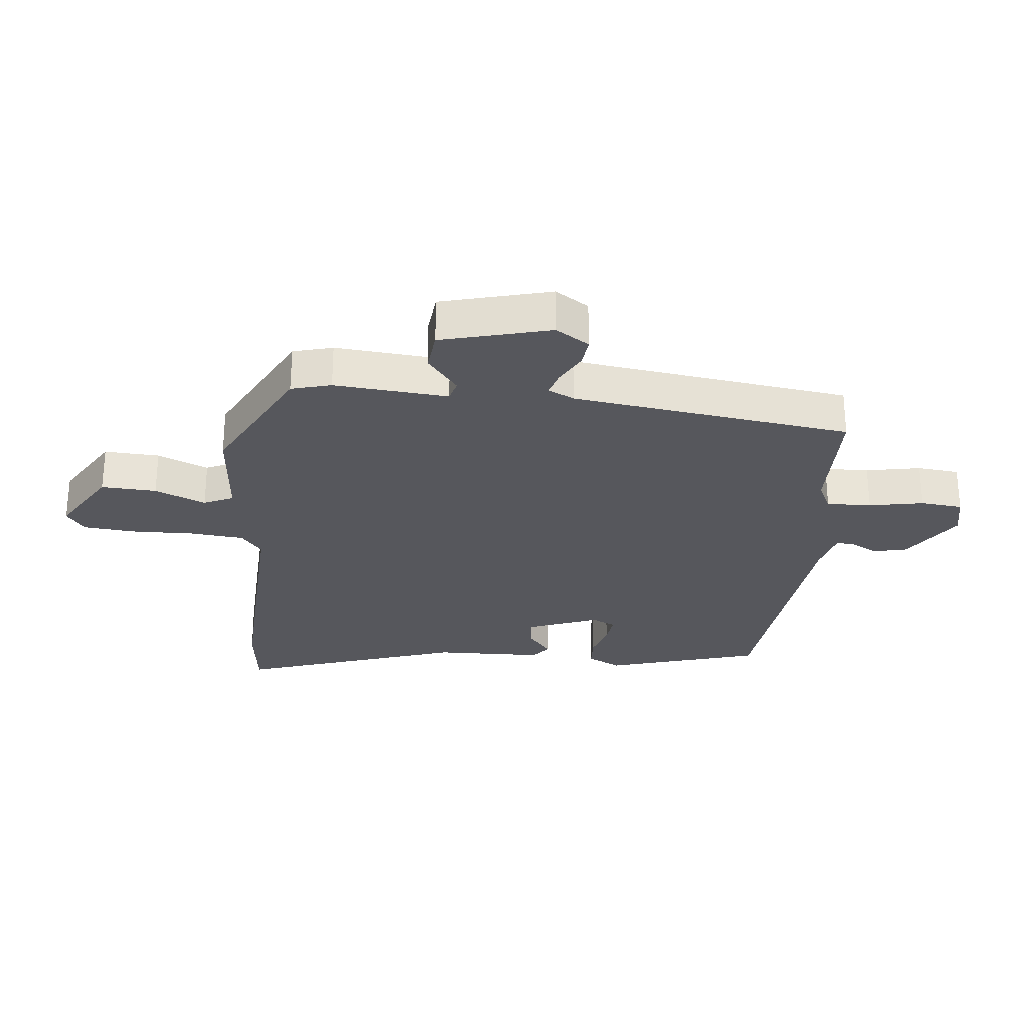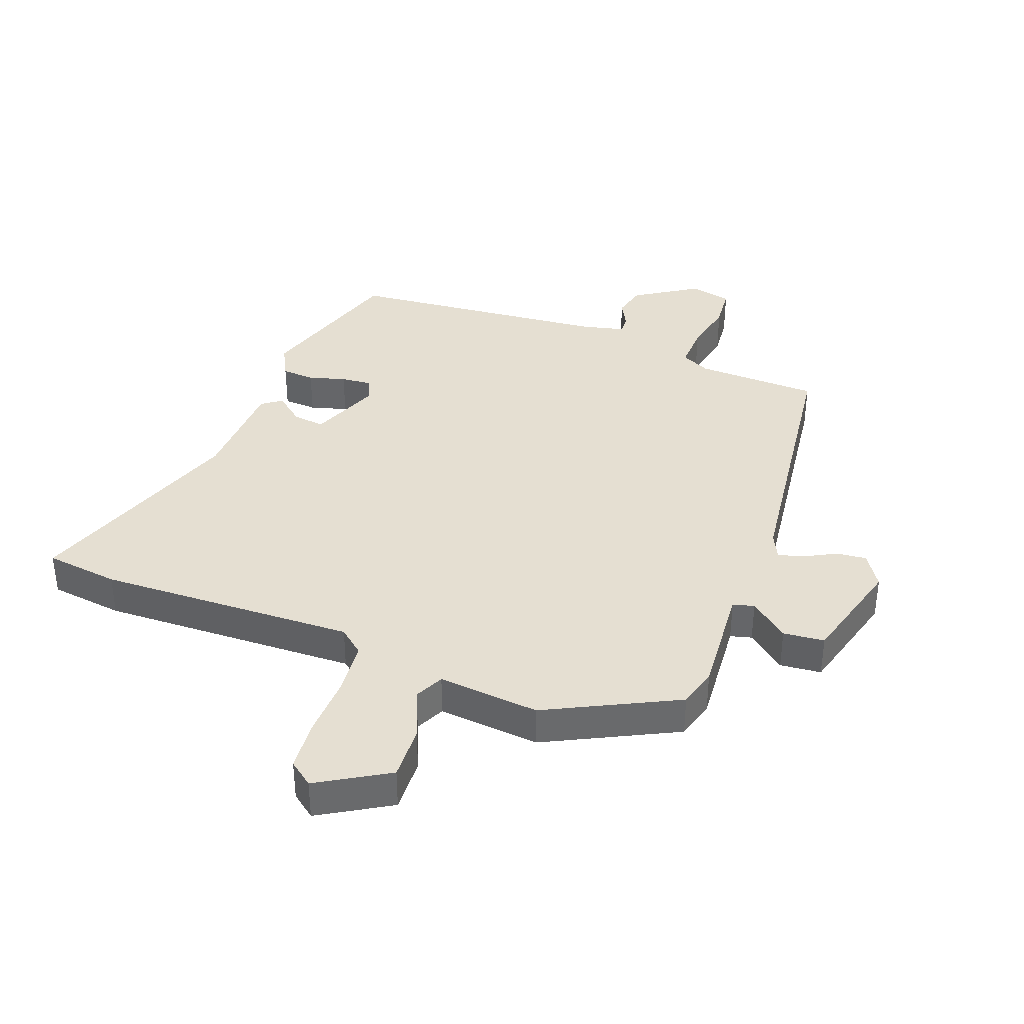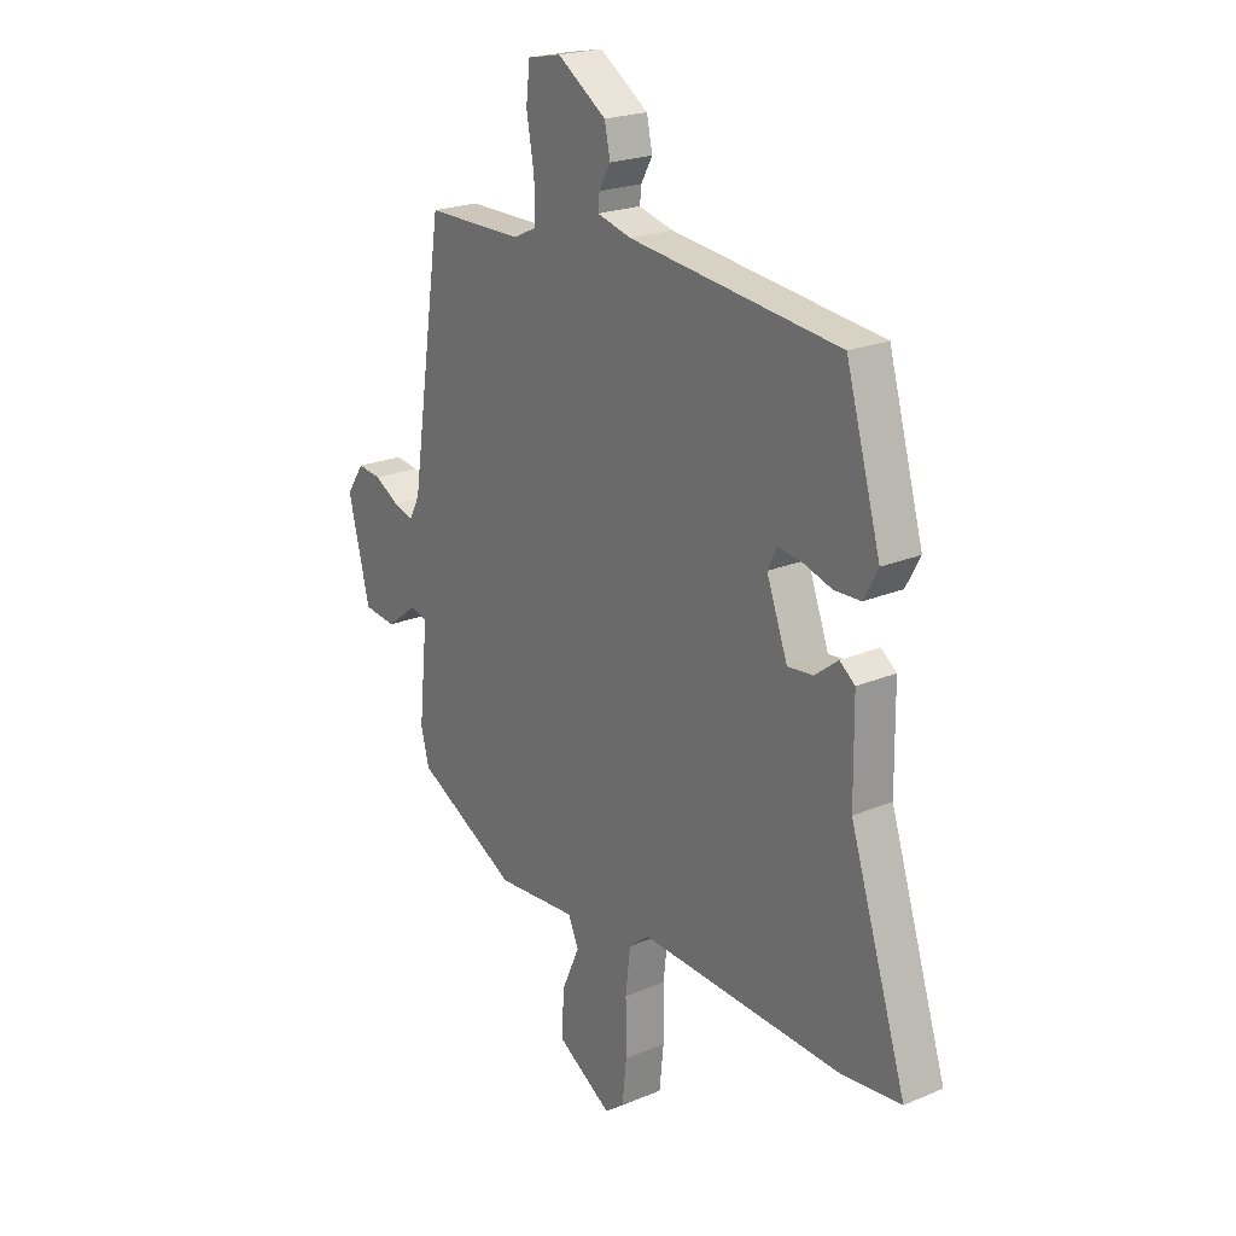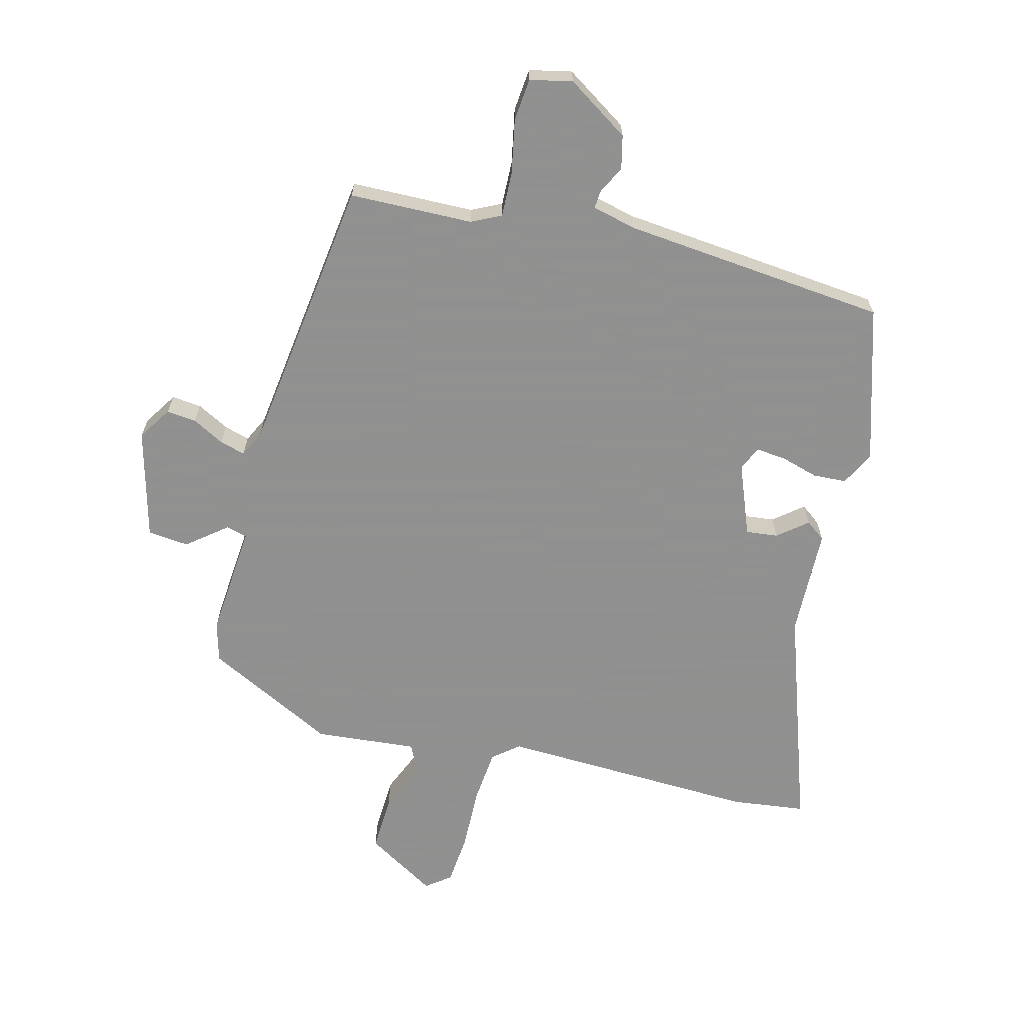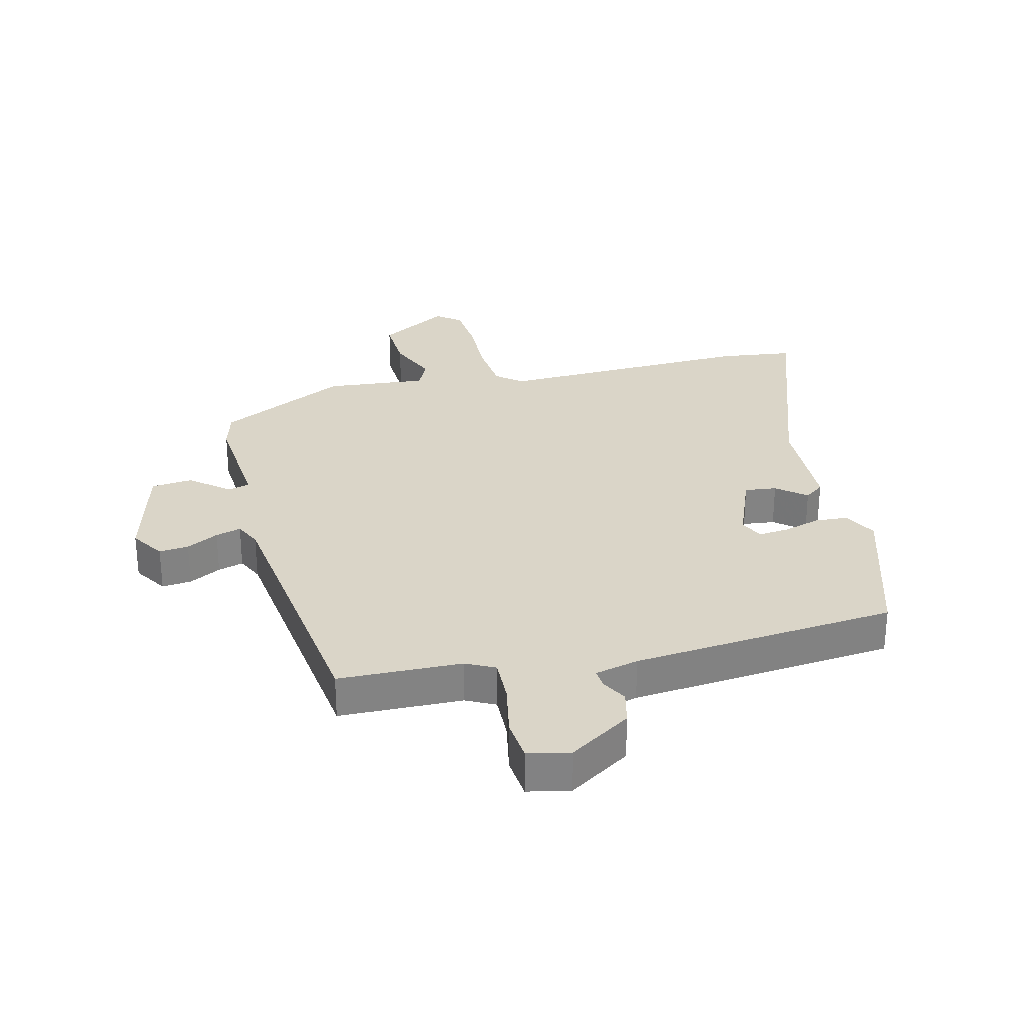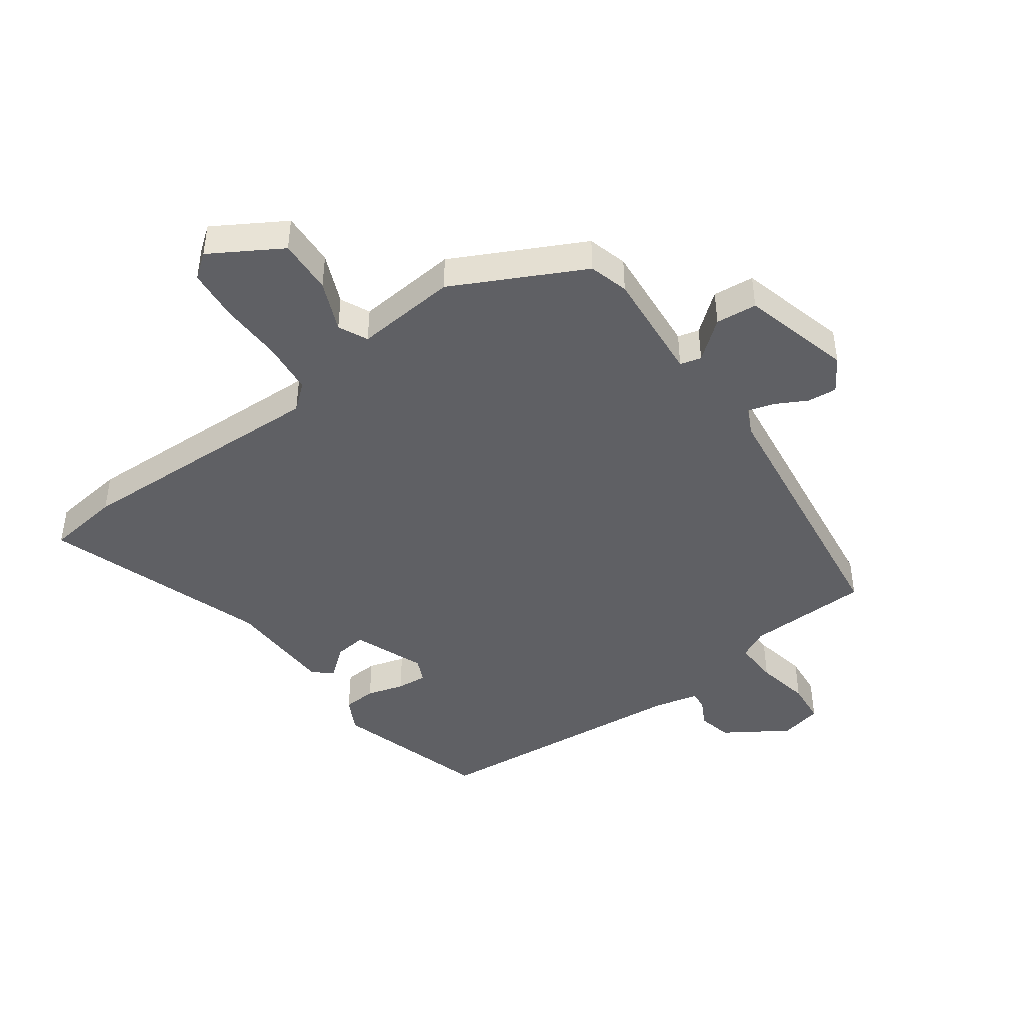
<metadata>
{"format":"obj","ext":"obj","renderer":"f3d","projection":"perspective","resolution":1024,"background":"white","views":[{"elev":-27.6,"azim":-95.0,"up":"+Y"},{"elev":37.5,"azim":-158.1,"up":"+Y"},{"elev":21.8,"azim":53.4,"up":"+Z"},{"elev":-65.8,"azim":-13.3,"up":"+Y"},{"elev":29.3,"azim":-12.6,"up":"+Y"},{"elev":-44.4,"azim":-143.0,"up":"+Y"}]}
</metadata>
<code>
v -0.507 0.07 -0.423
v -0.524 0.07 -0.357
v -0.505 0.07 -0.169
v -0.54 0.07 -0.159
v -0.605 0.07 -0.209
v -0.673 0.07 -0.201
v -0.718 0.07 -0.019
v -0.681 0.07 0.036
v -0.632 0.07 0.03
v -0.58 0.07 0.001
v -0.538 0.07 -0.012
v -0.516 0.07 0.031
v -0.447 0.07 0.491
v -0.243 0.07 0.492
v -0.194 0.07 0.515
v -0.195 0.07 0.589
v -0.211 0.07 0.679
v -0.203 0.07 0.749
v -0.133 0.07 0.763
v -0.031 0.07 0.694
v -0.019 0.07 0.638
v -0.043 0.07 0.595
v -0.046 0.07 0.564
v 0.026 0.07 0.545
v 0.464 0.07 0.494
v 0.537 0.07 0.236
v 0.507 0.07 0.181
v 0.452 0.07 0.179
v 0.391 0.07 0.198
v 0.341 0.07 0.204
v 0.322 0.07 0.165
v 0.366 0.07 0.046
v 0.419 0.07 0.051
v 0.468 0.07 0.089
v 0.5 0.07 0.064
v 0.502 0.07 -0.116
v 0.621 0.07 -0.487
v 0.498 0.07 -0.5
v 0.071 0.07 -0.477
v 0.028 0.07 -0.511
v 0.018 0.07 -0.599
v 0.019 0.07 -0.704
v 0.01 0.07 -0.789
v -0.031 0.07 -0.819
v -0.146 0.07 -0.747
v -0.14 0.07 -0.656
v -0.103 0.07 -0.573
v -0.125 0.07 -0.524
v -0.294 0.07 -0.536
v -0.507 0 -0.423
v -0.524 0 -0.357
v -0.505 0 -0.169
v -0.54 0 -0.159
v -0.605 0 -0.209
v -0.673 0 -0.201
v -0.718 0 -0.019
v -0.681 0 0.036
v -0.632 0 0.03
v -0.58 0 0.001
v -0.538 0 -0.012
v -0.516 0 0.031
v -0.447 0 0.491
v -0.243 0 0.492
v -0.194 0 0.515
v -0.195 0 0.589
v -0.211 0 0.679
v -0.203 0 0.749
v -0.133 0 0.763
v -0.031 0 0.694
v -0.019 0 0.638
v -0.043 0 0.595
v -0.046 0 0.564
v 0.026 0 0.545
v 0.464 0 0.494
v 0.537 0 0.236
v 0.507 0 0.181
v 0.452 0 0.179
v 0.391 0 0.198
v 0.341 0 0.204
v 0.322 0 0.165
v 0.366 0 0.046
v 0.419 0 0.051
v 0.468 0 0.089
v 0.5 0 0.064
v 0.502 0 -0.116
v 0.621 0 -0.487
v 0.498 0 -0.5
v 0.071 0 -0.477
v 0.028 0 -0.511
v 0.018 0 -0.599
v 0.019 0 -0.704
v 0.01 0 -0.789
v -0.031 0 -0.819
v -0.146 0 -0.747
v -0.14 0 -0.656
v -0.103 0 -0.573
v -0.125 0 -0.524
v -0.294 0 -0.536
f 48 49 1 2
f 44 45 46 47
f 42 43 44 47
f 41 42 47 48
f 40 41 48
f 39 40 48 2
f 36 37 38 39
f 33 34 35 36
f 32 33 36 39
f 31 32 39 2
f 26 27 28 29
f 24 25 26 29
f 23 24 29 30
f 19 20 21 22
f 19 22 23
f 16 17 18 19
f 15 16 19 23
f 14 15 23 30
f 12 13 14 30
f 7 8 9 10
f 7 10 11
f 4 5 6 7
f 3 4 7 11
f 30 31 2 3
f 3 11 12 30
f 51 50 98 97
f 96 95 94 93
f 96 93 92 91
f 97 96 91 90
f 97 90 89
f 51 97 89 88
f 88 87 86 85
f 85 84 83 82
f 88 85 82 81
f 51 88 81 80
f 78 77 76 75
f 78 75 74 73
f 79 78 73 72
f 71 70 69 68
f 72 71 68
f 68 67 66 65
f 72 68 65 64
f 79 72 64 63
f 79 63 62 61
f 59 58 57 56
f 60 59 56
f 56 55 54 53
f 60 56 53 52
f 52 51 80 79
f 79 61 60 52
f 1 50 51 2
f 2 51 52 3
f 3 52 53 4
f 4 53 54 5
f 5 54 55 6
f 6 55 56 7
f 7 56 57 8
f 8 57 58 9
f 9 58 59 10
f 10 59 60 11
f 11 60 61 12
f 12 61 62 13
f 13 62 63 14
f 14 63 64 15
f 15 64 65 16
f 16 65 66 17
f 17 66 67 18
f 18 67 68 19
f 19 68 69 20
f 20 69 70 21
f 21 70 71 22
f 22 71 72 23
f 23 72 73 24
f 24 73 74 25
f 25 74 75 26
f 26 75 76 27
f 27 76 77 28
f 28 77 78 29
f 29 78 79 30
f 30 79 80 31
f 31 80 81 32
f 32 81 82 33
f 33 82 83 34
f 34 83 84 35
f 35 84 85 36
f 36 85 86 37
f 37 86 87 38
f 38 87 88 39
f 39 88 89 40
f 40 89 90 41
f 41 90 91 42
f 42 91 92 43
f 43 92 93 44
f 44 93 94 45
f 45 94 95 46
f 46 95 96 47
f 47 96 97 48
f 48 97 98 49
f 49 98 50 1

</code>
